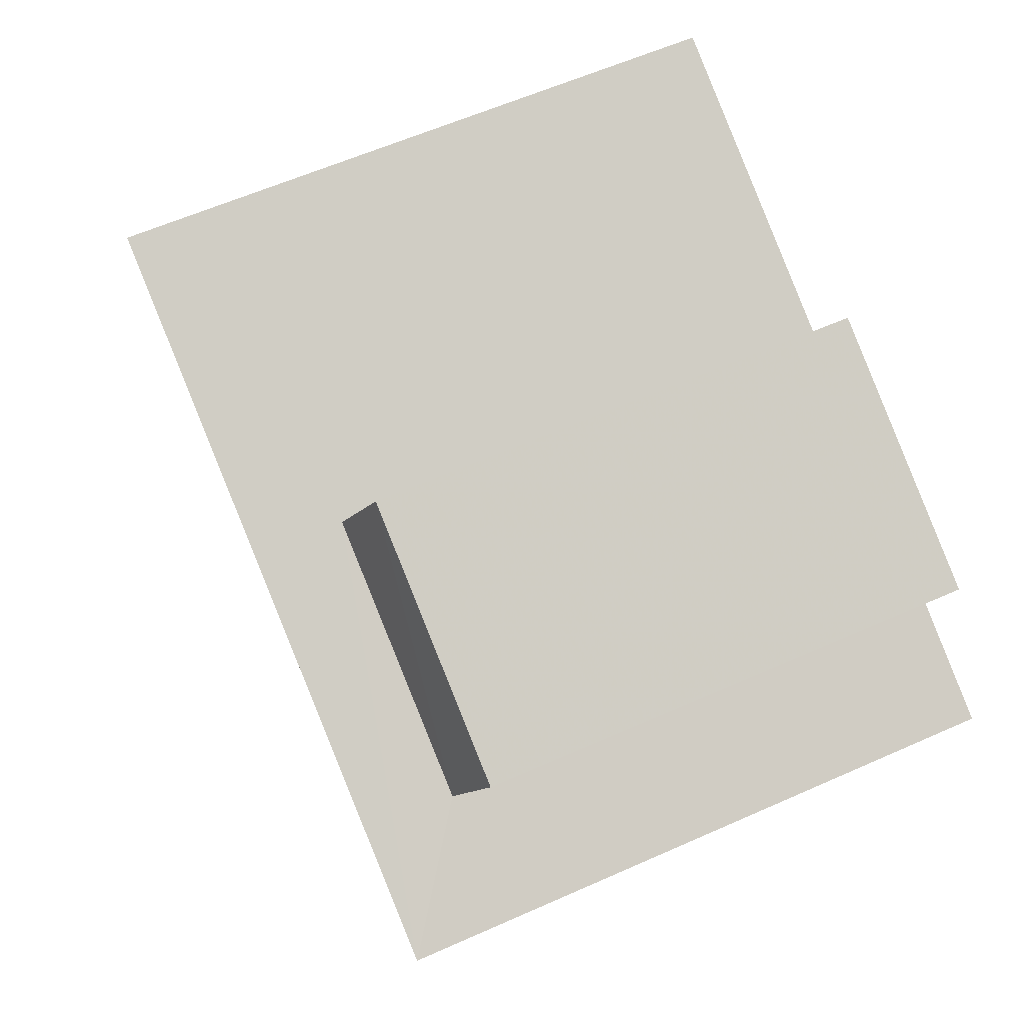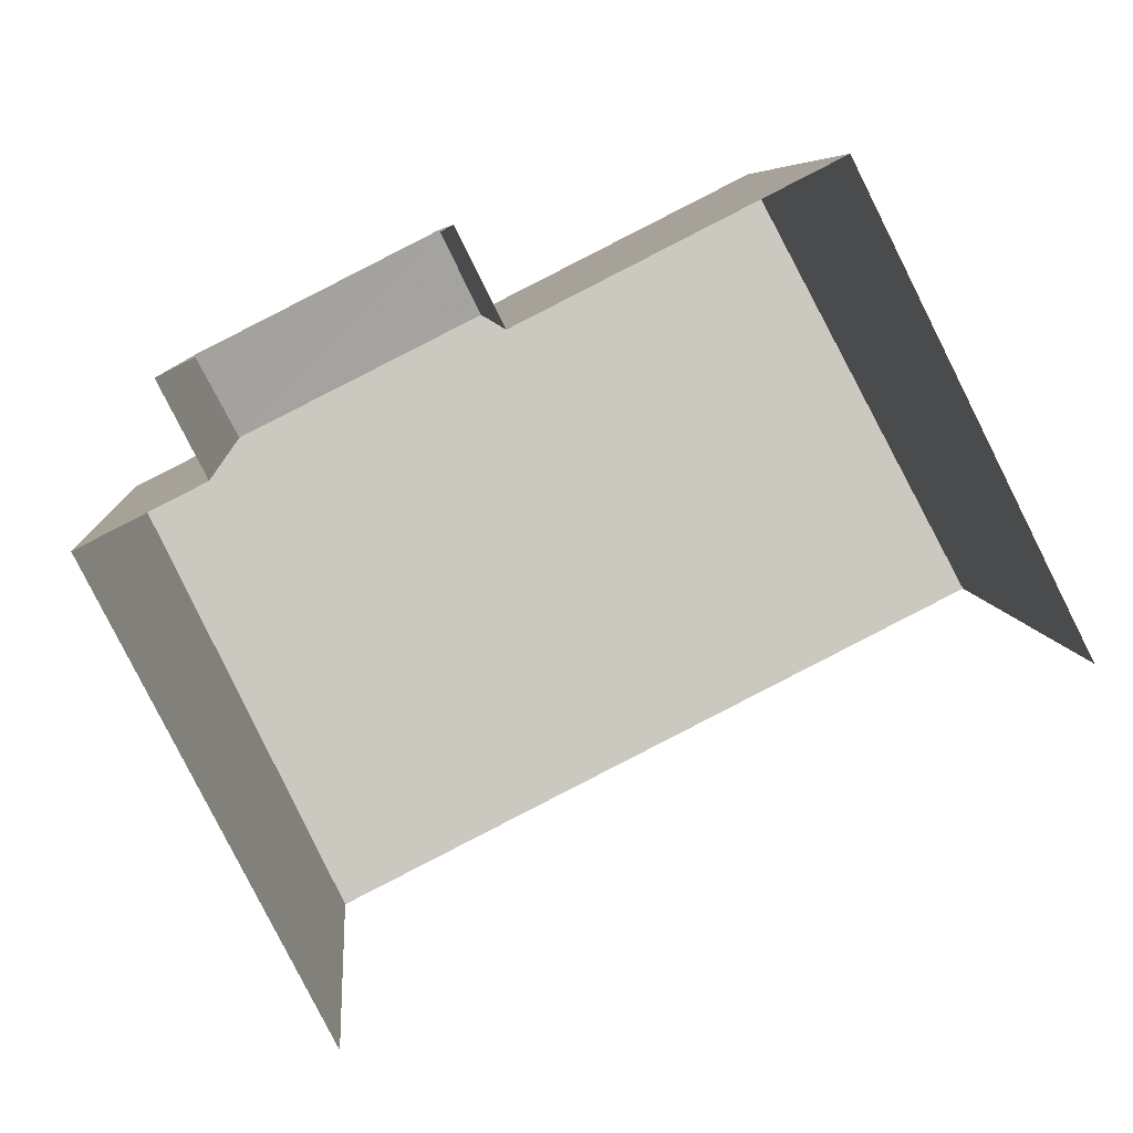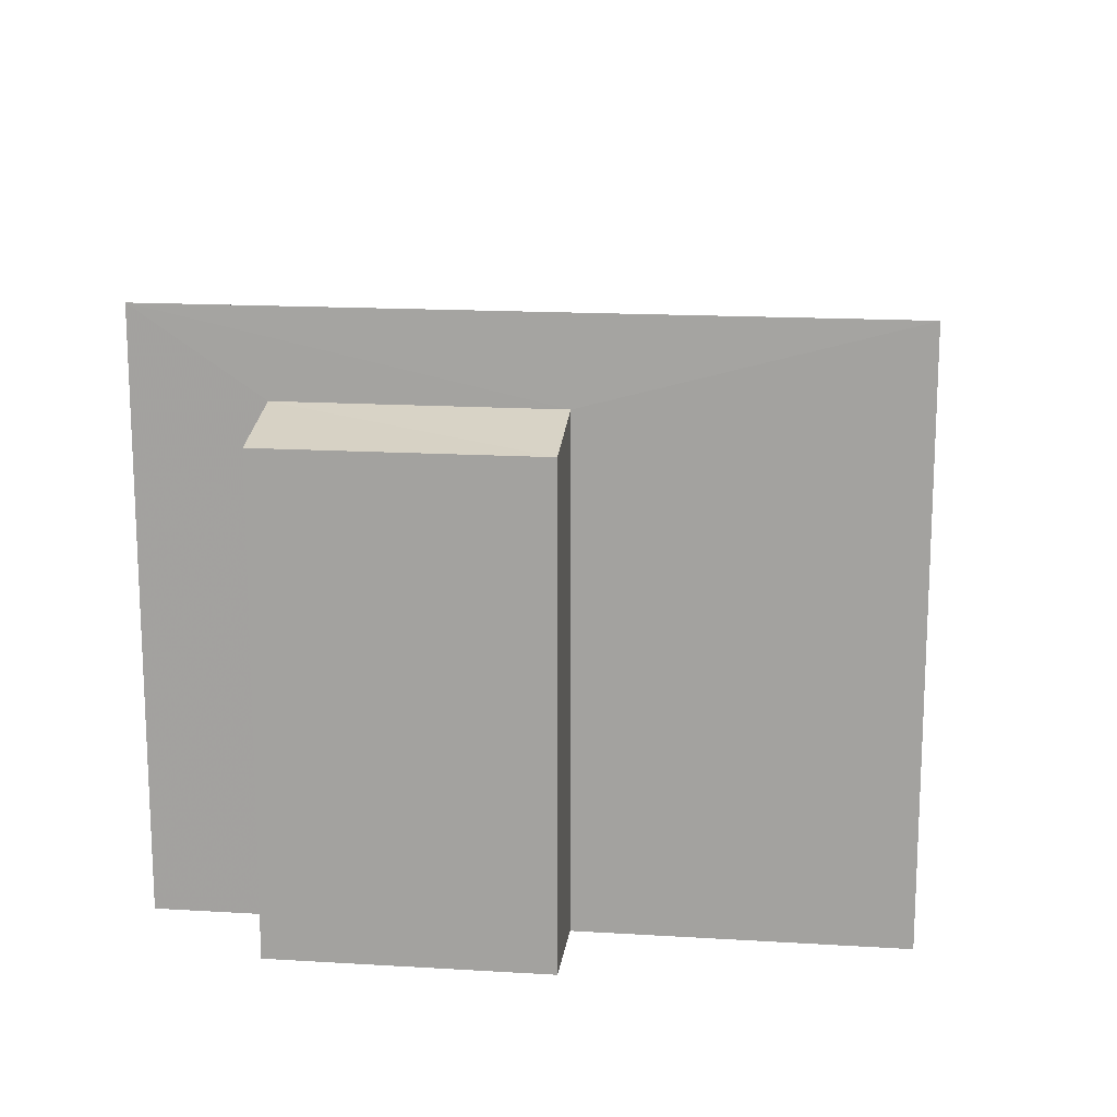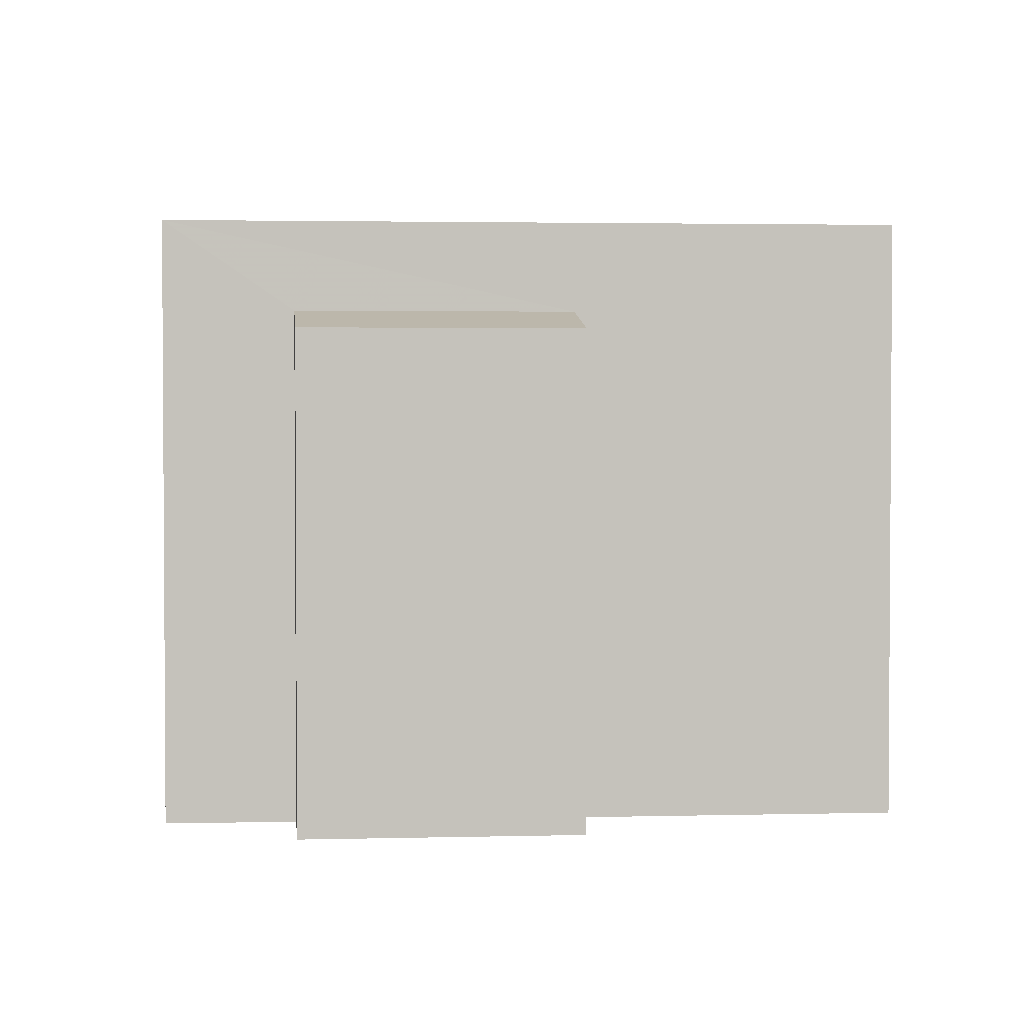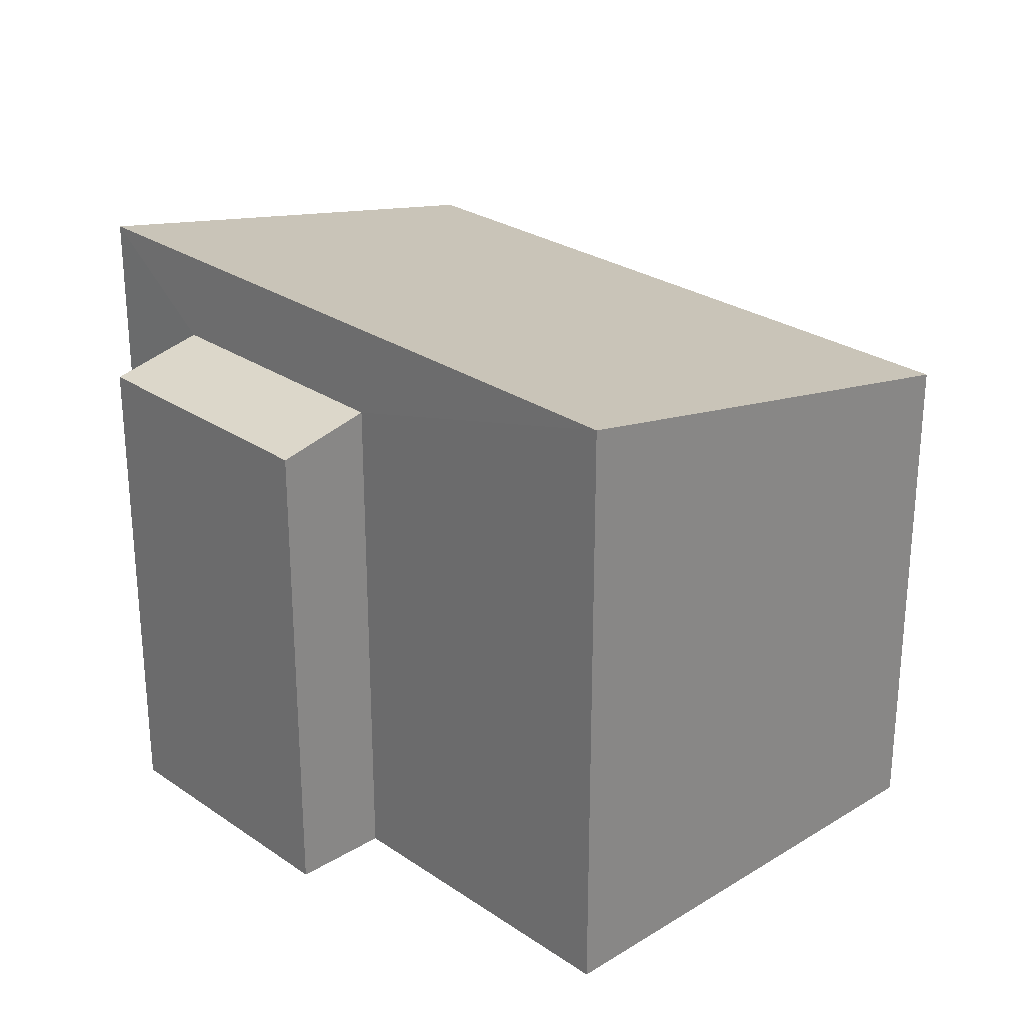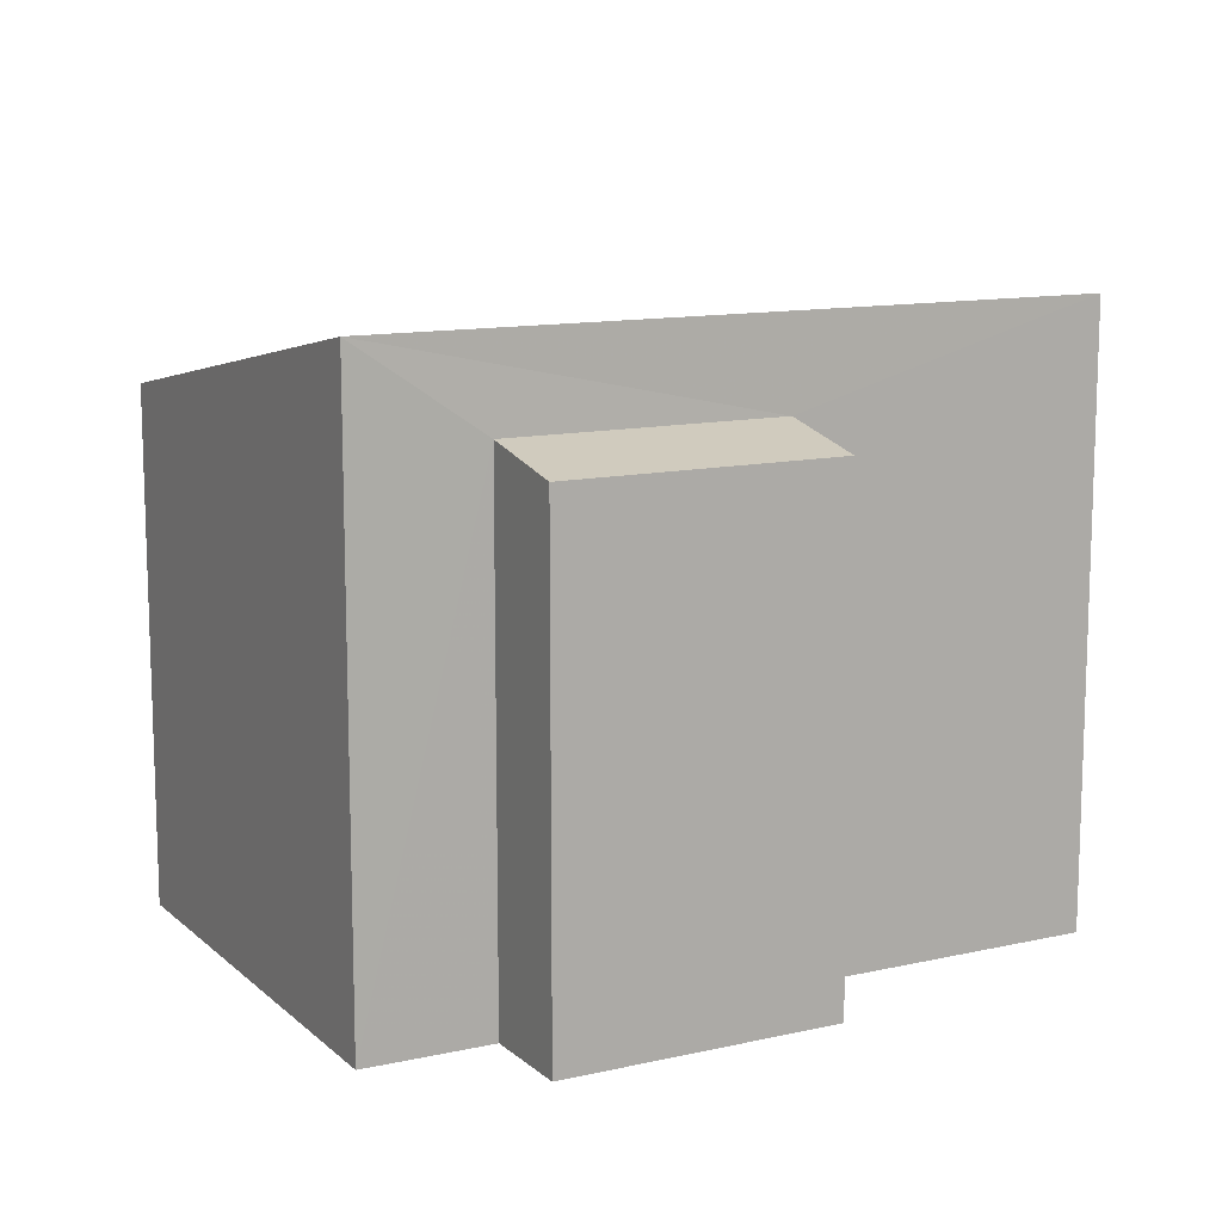
<metadata>
{"format":"obj","ext":"obj","renderer":"f3d","projection":"perspective","resolution":1024,"background":"white","views":[{"elev":58.8,"azim":65.2,"up":"+Y"},{"elev":6.9,"azim":175.8,"up":"+Y"},{"elev":16.1,"azim":160.5,"up":"+Z"},{"elev":2.3,"azim":148.3,"up":"+Z"},{"elev":26.8,"azim":-160.2,"up":"+Z"},{"elev":12.1,"azim":125.0,"up":"+Z"}]}
</metadata>
<code>
v -2.239e+05 -1.269e+05 18.13
v -2.239e+05 -1.269e+05 18.13
v -2.239e+05 -1.269e+05 18.13
v -2.239e+05 -1.269e+05 18.13
v -2.239e+05 -1.269e+05 18.13
v -2.239e+05 -1.269e+05 18.13
v -2.239e+05 -1.269e+05 18.13
v -2.239e+05 -1.269e+05 18.13
v -2.239e+05 -1.269e+05 25.26
v -2.239e+05 -1.269e+05 24.97
v -2.239e+05 -1.269e+05 24.97
v -2.239e+05 -1.269e+05 25.26
v -2.239e+05 -1.269e+05 25.23
v -2.239e+05 -1.269e+05 26.5
v -2.239e+05 -1.269e+05 26.5
v -2.239e+05 -1.269e+05 25.23
f 1 2 3
f 3 4 5
f 1 6 2
f 4 2 7
f 7 2 8
f 3 2 4
f 13 1 3
f 13 16 1
f 9 10 11
f 12 9 11
f 13 14 15
f 16 13 15
f 4 7 10
f 9 4 10
f 2 6 12
f 6 15 12
f 4 9 5
f 12 15 14
f 9 12 14
f 5 9 14
f 10 7 8
f 11 10 8
f 16 6 1
f 16 15 6
f 2 11 8
f 2 12 11
f 13 3 5
f 14 13 5

</code>
